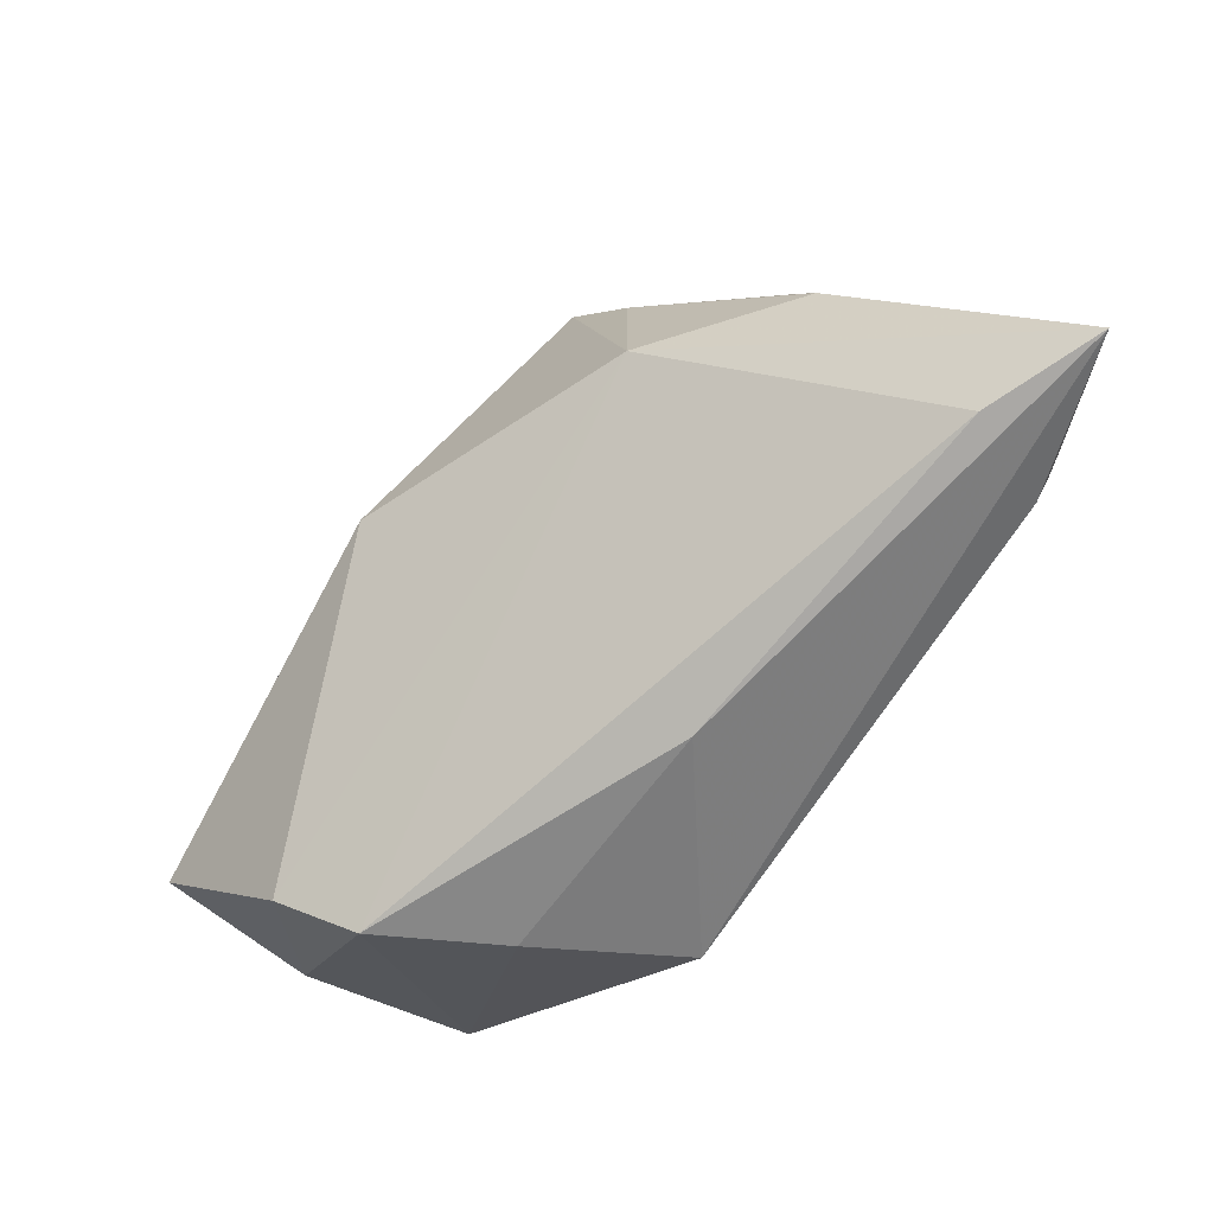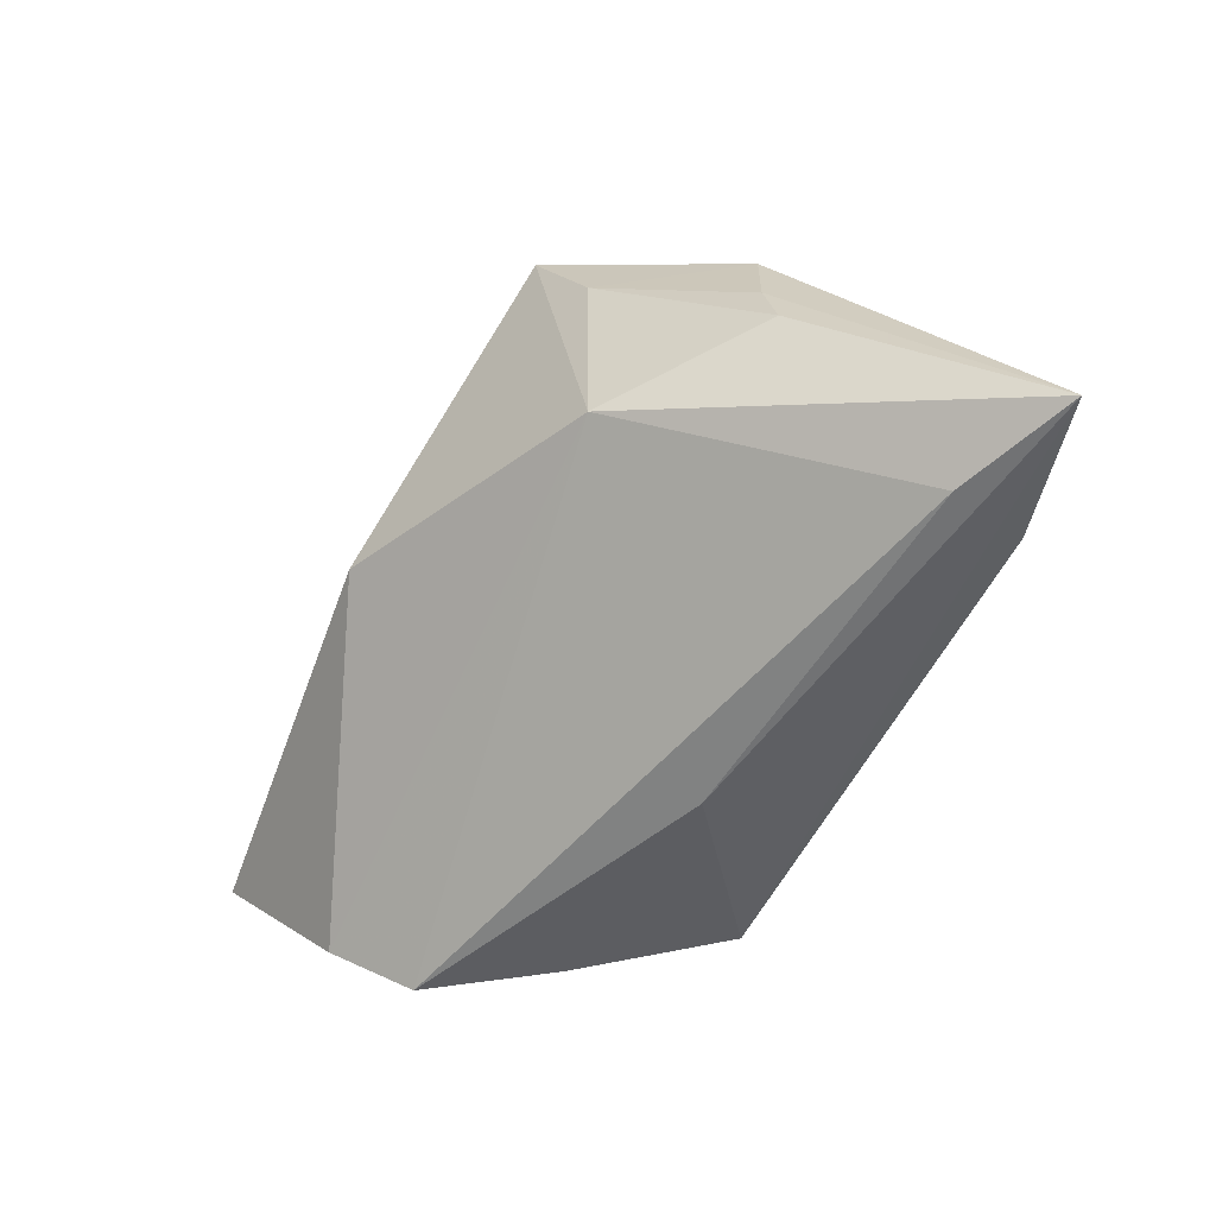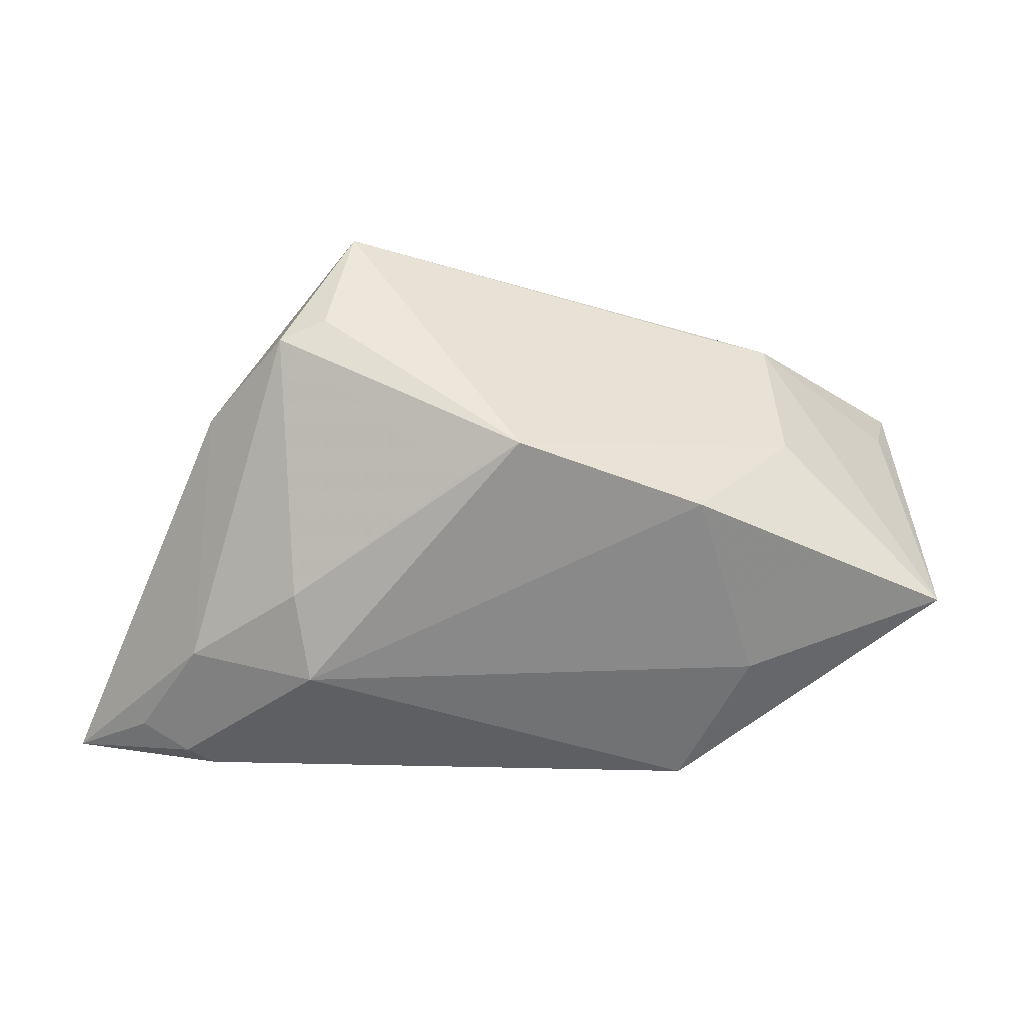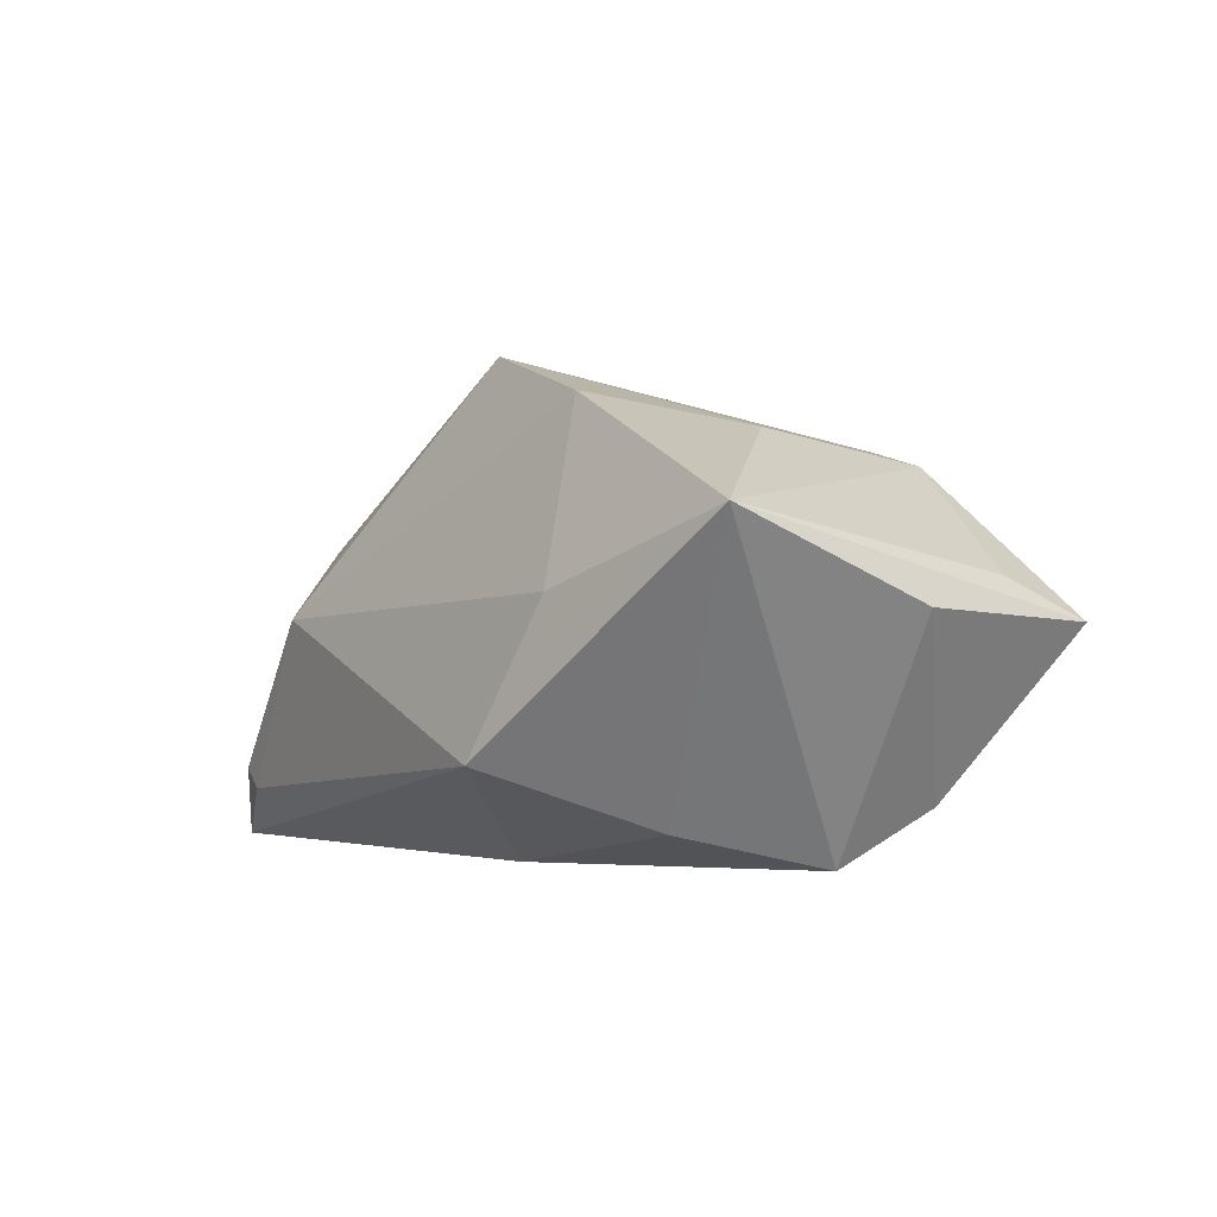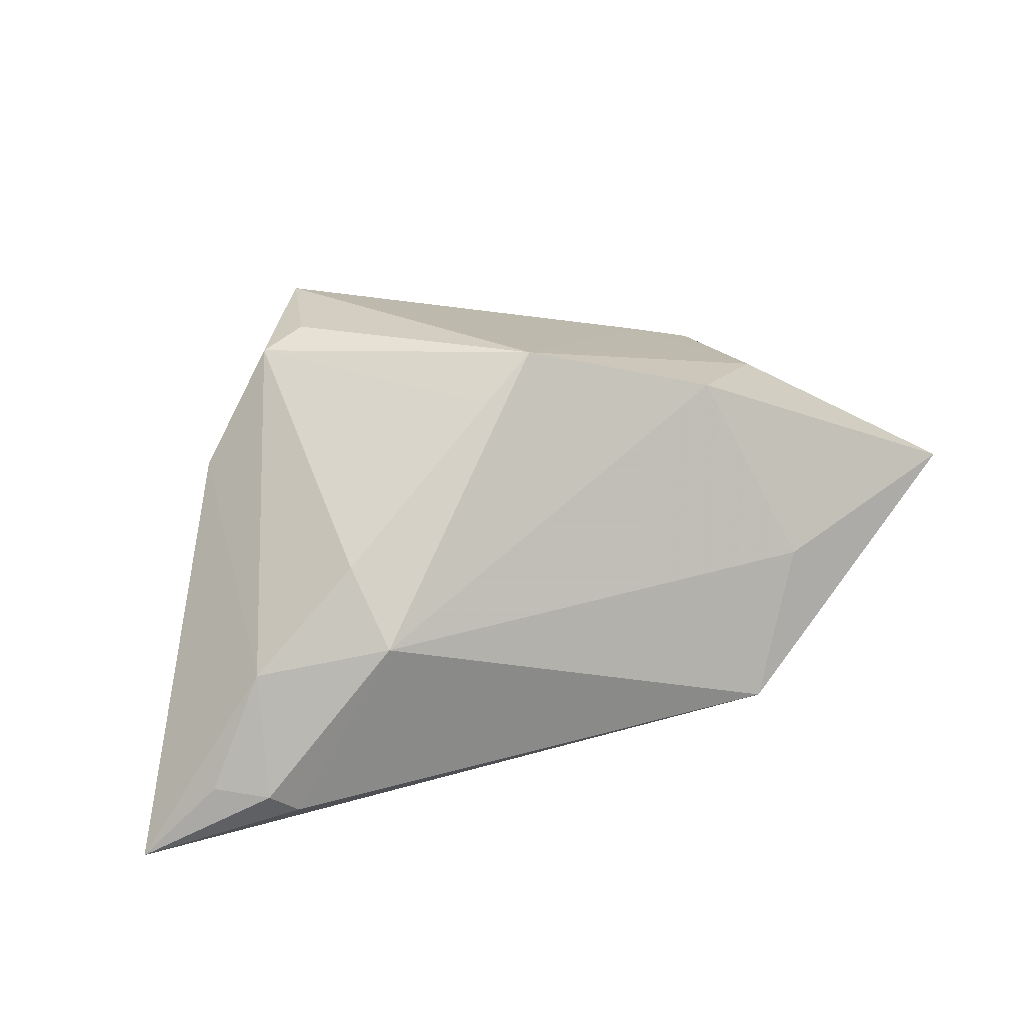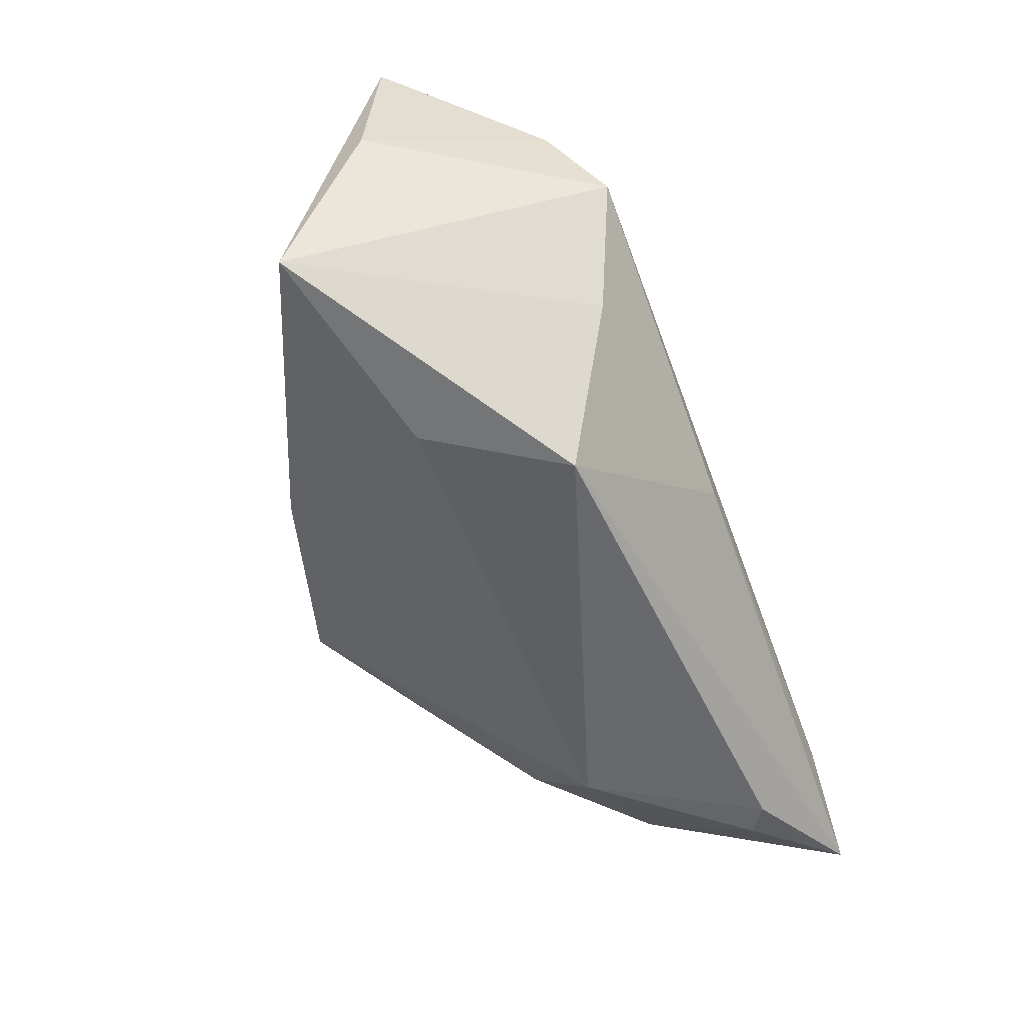
<metadata>
{"format":"obj","ext":"obj","renderer":"f3d","projection":"perspective","resolution":1024,"background":"white","views":[{"elev":-79.6,"azim":-123.9,"up":"+Z"},{"elev":-59.1,"azim":-115.9,"up":"+Z"},{"elev":-39.9,"azim":-6.1,"up":"+Y"},{"elev":-2.2,"azim":62.2,"up":"+Z"},{"elev":26.2,"azim":-18.8,"up":"+Z"},{"elev":-52.7,"azim":110.8,"up":"+Y"}]}
</metadata>
<code>
v 0.05239 0.02683 -0.001262
v -0.02886 0.01747 -0.008851
v -0.03082 -0.0197 0.008732
v 0.01859 -0.01261 0.02331
v 0.05214 -0.01402 0.009251
v -0.03176 0.01907 0.01603
v 0.0298 -0.007817 -0.02248
v -0.04551 0.003484 -0.004213
v -0.01161 -0.0124 0.02485
v 0.02298 0.02182 0.01795
v -0.04381 -0.02648 -0.0174
v -0.04028 -0.02656 -0.01984
v -0.0006084 -0.009653 -0.02693
v -0.03483 0.0058 0.02798
v -0.04989 -0.02302 -0.01698
v -0.004814 -0.01045 0.02997
v 0.004307 0.03145 -0.00065
v 0.04114 0.01663 -0.01973
v -0.04335 -0.02092 -0.003342
v -0.0265 0.02354 0.02936
v 0.02965 0.02447 0.01124
v -0.04469 -0.01466 -0.02693
v -0.02815 -0.02656 0.0005104
v 0.05351 0.007478 -0.000176
v 0.02826 -0.02107 0.001723
v -0.05886 -0.02075 -0.02635
v 0.0498 0.01876 0.003287
v 0.02165 -0.02656 -0.01553
v 0.03083 0.02221 0.0158
v -0.02937 0.008082 0.02969
v -0.04437 0.004375 0.003162
v -0.04328 0.003615 0.01433
v 0.03141 0.002168 0.01895
v 0.03688 0.007449 -0.02614
f 20 17 2
f 1 17 20
f 5 33 4
f 24 1 5
f 4 33 16
f 4 16 23
f 23 16 3
f 33 5 29
f 24 5 34
f 19 32 26
f 19 23 3
f 11 23 19
f 8 2 26
f 20 32 14
f 14 19 3
f 32 19 14
f 26 28 12
f 12 11 26
f 28 23 12
f 12 23 11
f 28 5 25
f 25 23 28
f 25 5 4
f 4 23 25
f 21 1 20
f 20 29 21
f 21 29 1
f 20 16 10
f 10 29 20
f 10 16 33
f 33 29 10
f 27 5 1
f 1 29 27
f 27 29 5
f 18 1 24
f 24 34 18
f 17 1 18
f 18 2 17
f 18 34 2
f 7 5 28
f 7 34 5
f 26 2 22
f 2 34 22
f 26 11 15
f 15 19 26
f 11 19 15
f 26 32 31
f 31 8 26
f 30 16 20
f 20 14 30
f 30 14 16
f 3 16 9
f 9 14 3
f 16 14 9
f 34 7 13
f 13 22 34
f 26 22 13
f 13 28 26
f 13 7 28
f 8 31 6
f 20 2 6
f 2 8 6
f 6 32 20
f 6 31 32

</code>
